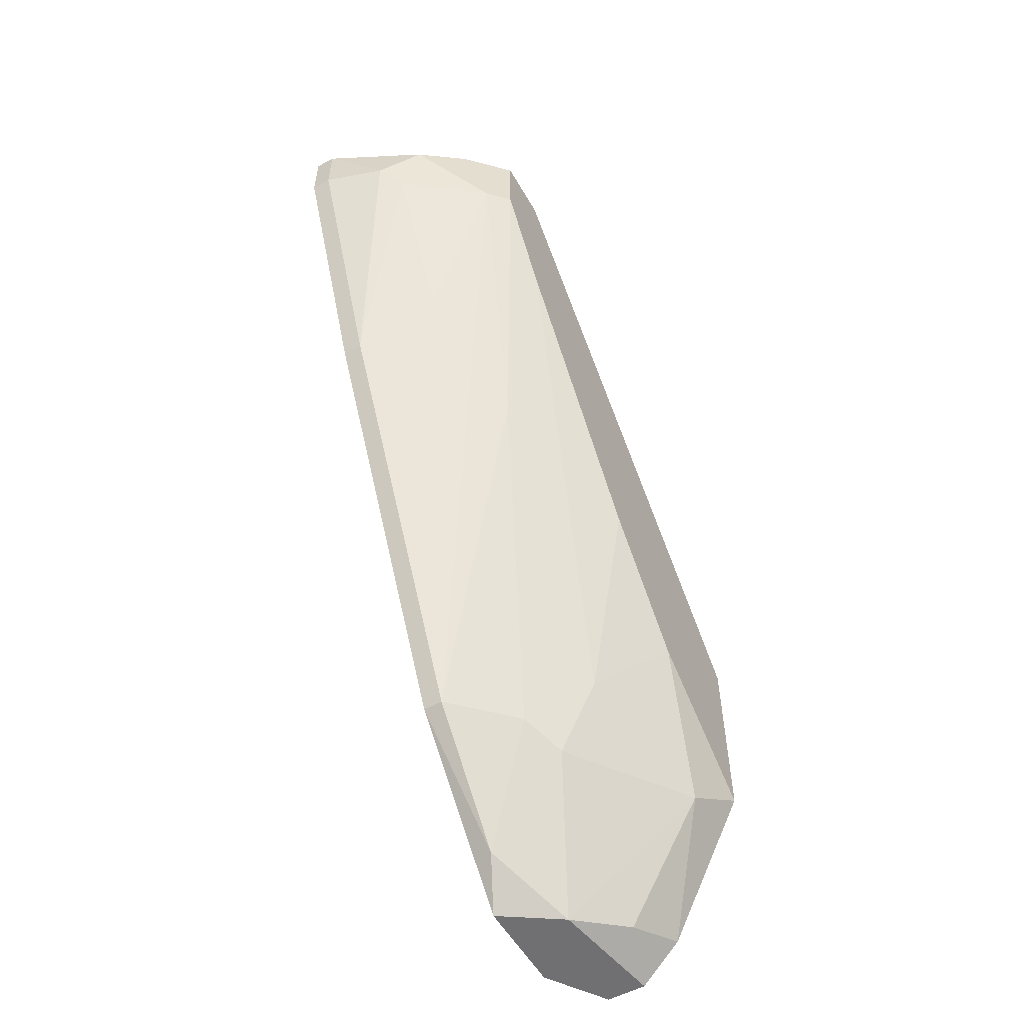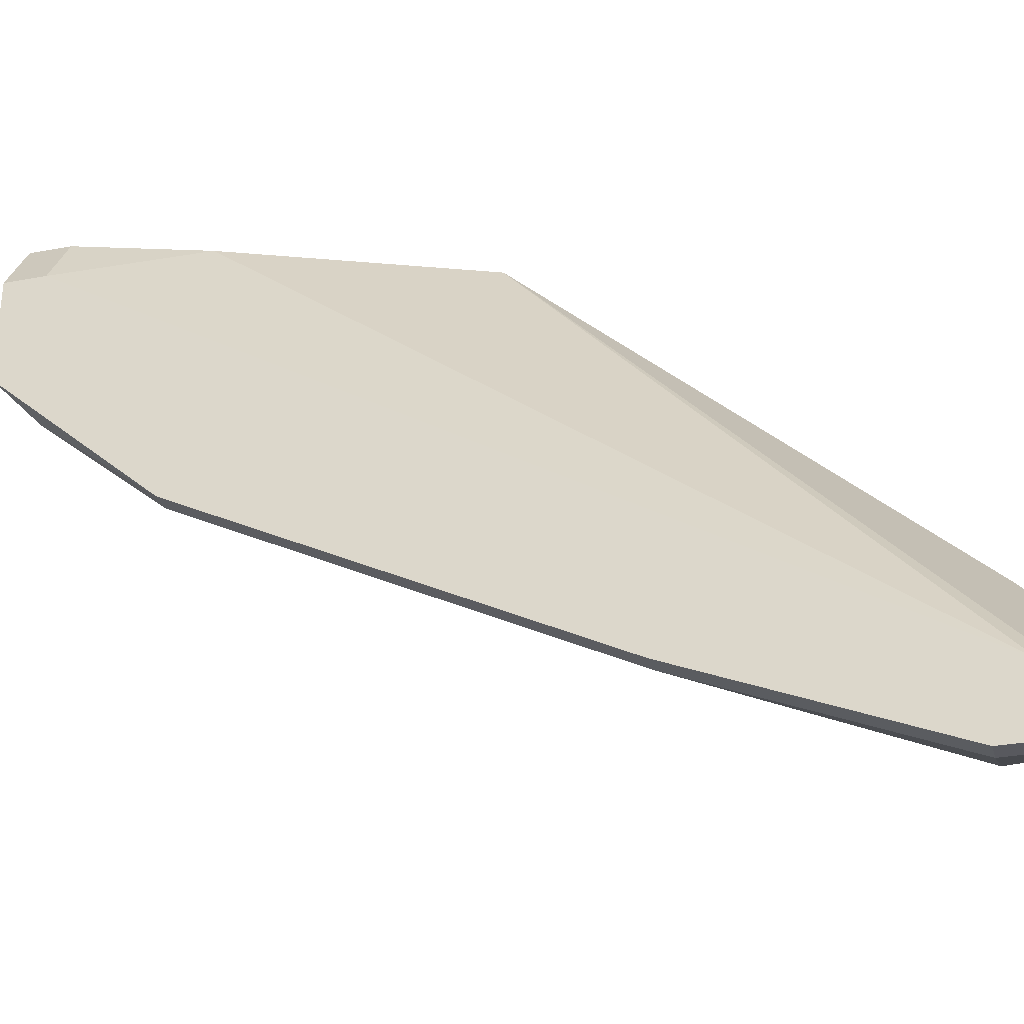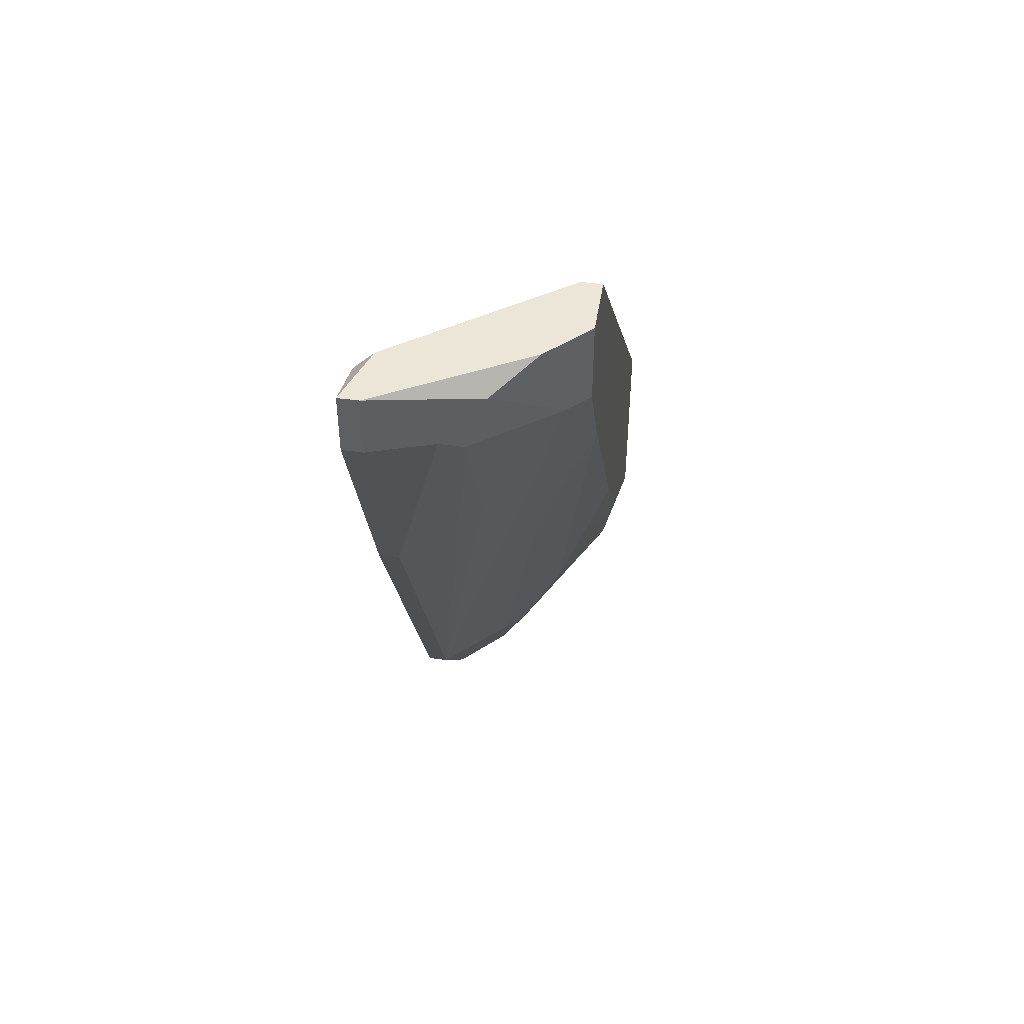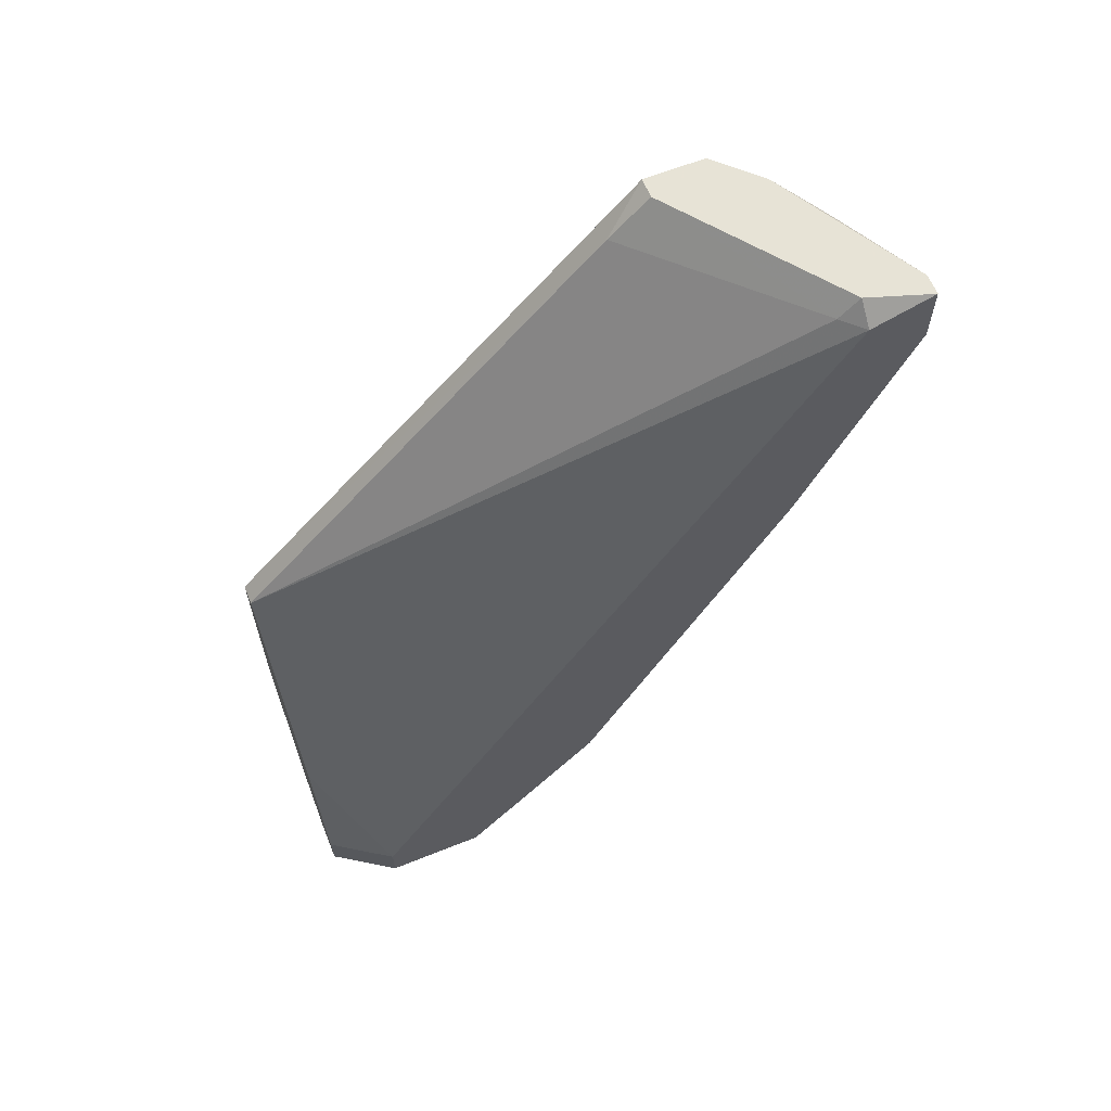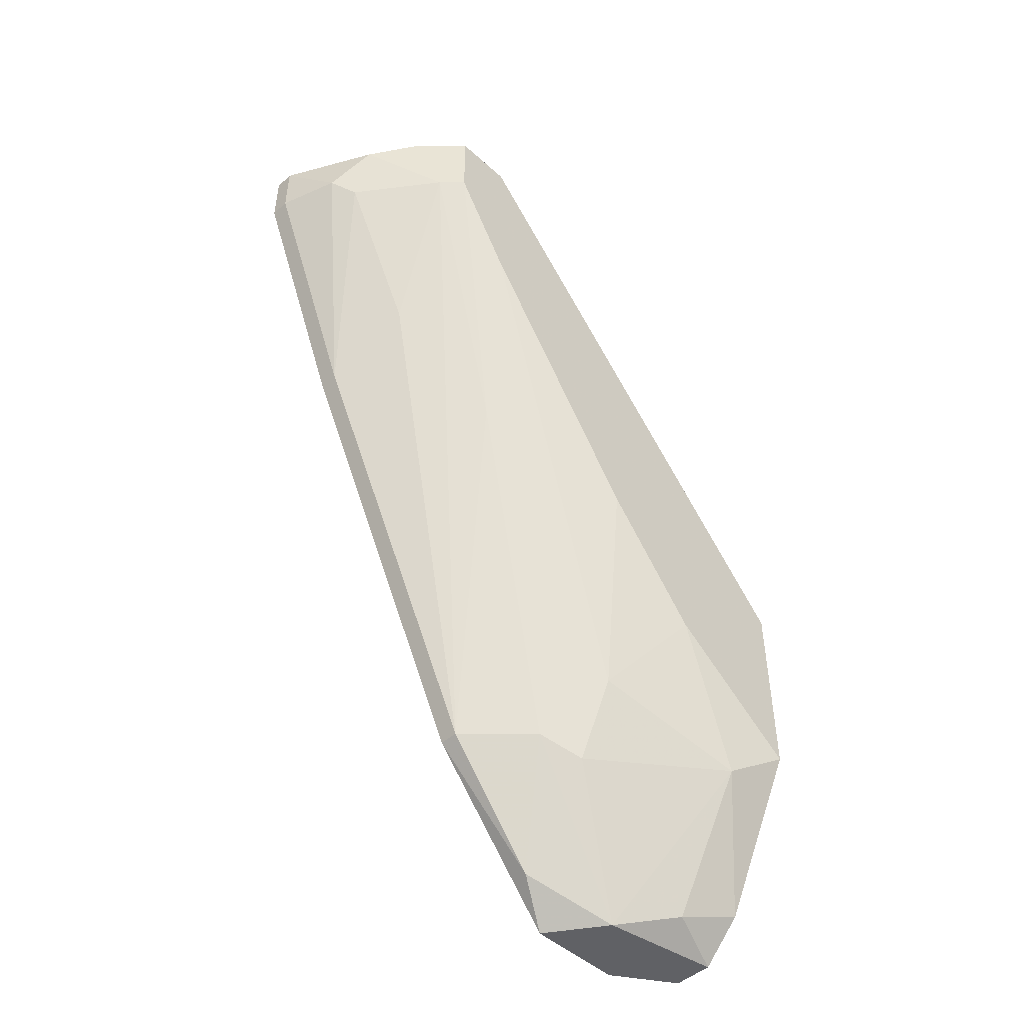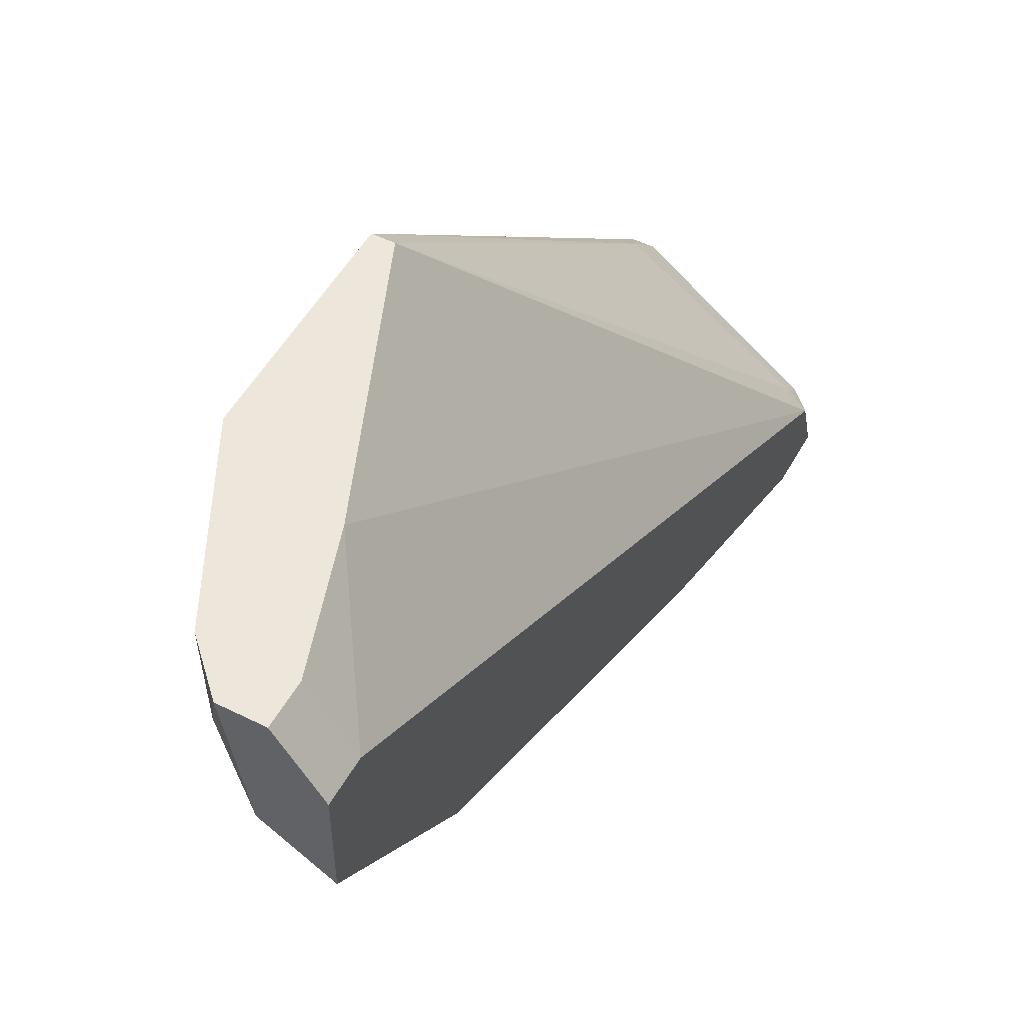
<metadata>
{"format":"obj","ext":"obj","renderer":"f3d","projection":"perspective","resolution":1024,"background":"white","views":[{"elev":-55.0,"azim":-150.4,"up":"+Y"},{"elev":-30.3,"azim":105.3,"up":"+Z"},{"elev":46.3,"azim":-171.1,"up":"+Y"},{"elev":62.6,"azim":67.9,"up":"+Y"},{"elev":-47.8,"azim":-135.3,"up":"+Y"},{"elev":51.8,"azim":28.4,"up":"+Z"}]}
</metadata>
<code>
v -0.02452 0.01601 -0.03749
v -0.02452 -0.03631 -0.00086
v -0.02714 0.01732 -0.03487
v -0.02322 -0.03761 -0.004787
v -0.02322 -0.02976 -0.01395
v -0.02322 0.01209 -0.03749
v -0.02322 0.001625 -0.03225
v -0.02976 0.005545 -0.02833
v -0.02976 -0.01145 -0.01656
v -0.02976 -0.01276 -0.00086
v -0.02976 0.01209 -0.03225
v -0.02976 0.01732 -0.02833
v -0.02976 0.01732 -0.03225
v -0.02976 -0.02584 -0.00086
v -0.02976 -0.0193 -0.01002
v -0.01799 -0.02846 -0.02048
v -0.01799 0.01601 -0.03487
v -0.01799 -0.002301 -0.03356
v -0.01799 0.0134 -0.04011
v -0.01799 0.01732 -0.04011
v -0.01799 0.01732 -0.03618
v -0.01799 -0.03631 -0.01395
v -0.01929 -0.03631 -0.00086
v -0.01929 -0.03893 -0.00086
v -0.0206 -0.03893 -0.008713
v -0.02583 -0.006227 -0.02572
v -0.02583 -0.02453 -0.01395
v -0.02191 -0.02846 -0.00086
v -0.02191 -0.02846 -0.01656
v -0.02191 0.0134 -0.0388
v -0.02191 -0.03893 -0.00086
v -0.02845 -0.02846 -0.004787
v -0.02845 -0.01276 -0.00086
v -0.02845 0.01209 -0.03356
v -0.02845 0.01732 -0.02833
v -0.02845 0.0147 -0.02572
v -0.01668 -0.02846 -0.02048
v -0.01668 0.01601 -0.03618
v -0.01668 -0.002301 -0.03356
v -0.01668 0.0134 -0.04011
v -0.01668 0.01732 -0.04011
v -0.01668 -0.03631 -0.004787
v -0.01668 -0.03893 -0.004787
v -0.01668 -0.03893 -0.01133
f 20 21 41
f 9 10 12
f 44 38 42
f 33 10 2
f 9 12 11
f 38 44 40
f 38 33 28
f 42 38 28
f 33 2 28
f 10 9 14
f 2 10 14
f 32 2 14
f 32 5 25
f 28 2 24
f 25 44 24
f 10 33 36
f 12 10 36
f 40 44 39
f 3 12 20
f 16 6 18
f 39 16 18
f 40 39 18
f 20 12 21
f 16 39 37
f 39 44 37
f 5 32 27
f 5 27 29
f 25 5 29
f 18 6 30
f 11 3 34
f 30 6 34
f 9 11 8
f 27 9 8
f 29 27 8
f 2 32 4
f 32 25 4
f 44 25 22
f 37 44 22
f 16 37 22
f 29 16 22
f 25 29 22
f 24 2 31
f 25 24 31
f 2 4 31
f 4 25 31
f 11 12 13
f 12 3 13
f 3 11 13
f 3 20 1
f 20 30 1
f 34 3 1
f 30 34 1
f 14 9 15
f 32 14 15
f 9 27 15
f 27 32 15
f 44 42 43
f 24 44 43
f 42 24 43
f 33 38 17
f 36 33 17
f 38 21 17
f 16 29 26
f 34 16 26
f 11 34 26
f 8 11 26
f 29 8 26
f 6 16 7
f 34 6 7
f 16 34 7
f 20 40 19
f 40 18 19
f 30 20 19
f 18 30 19
f 12 36 35
f 21 12 35
f 36 17 35
f 17 21 35
f 42 28 23
f 24 42 23
f 28 24 23
f 38 40 41
f 40 20 41
f 21 38 41

</code>
